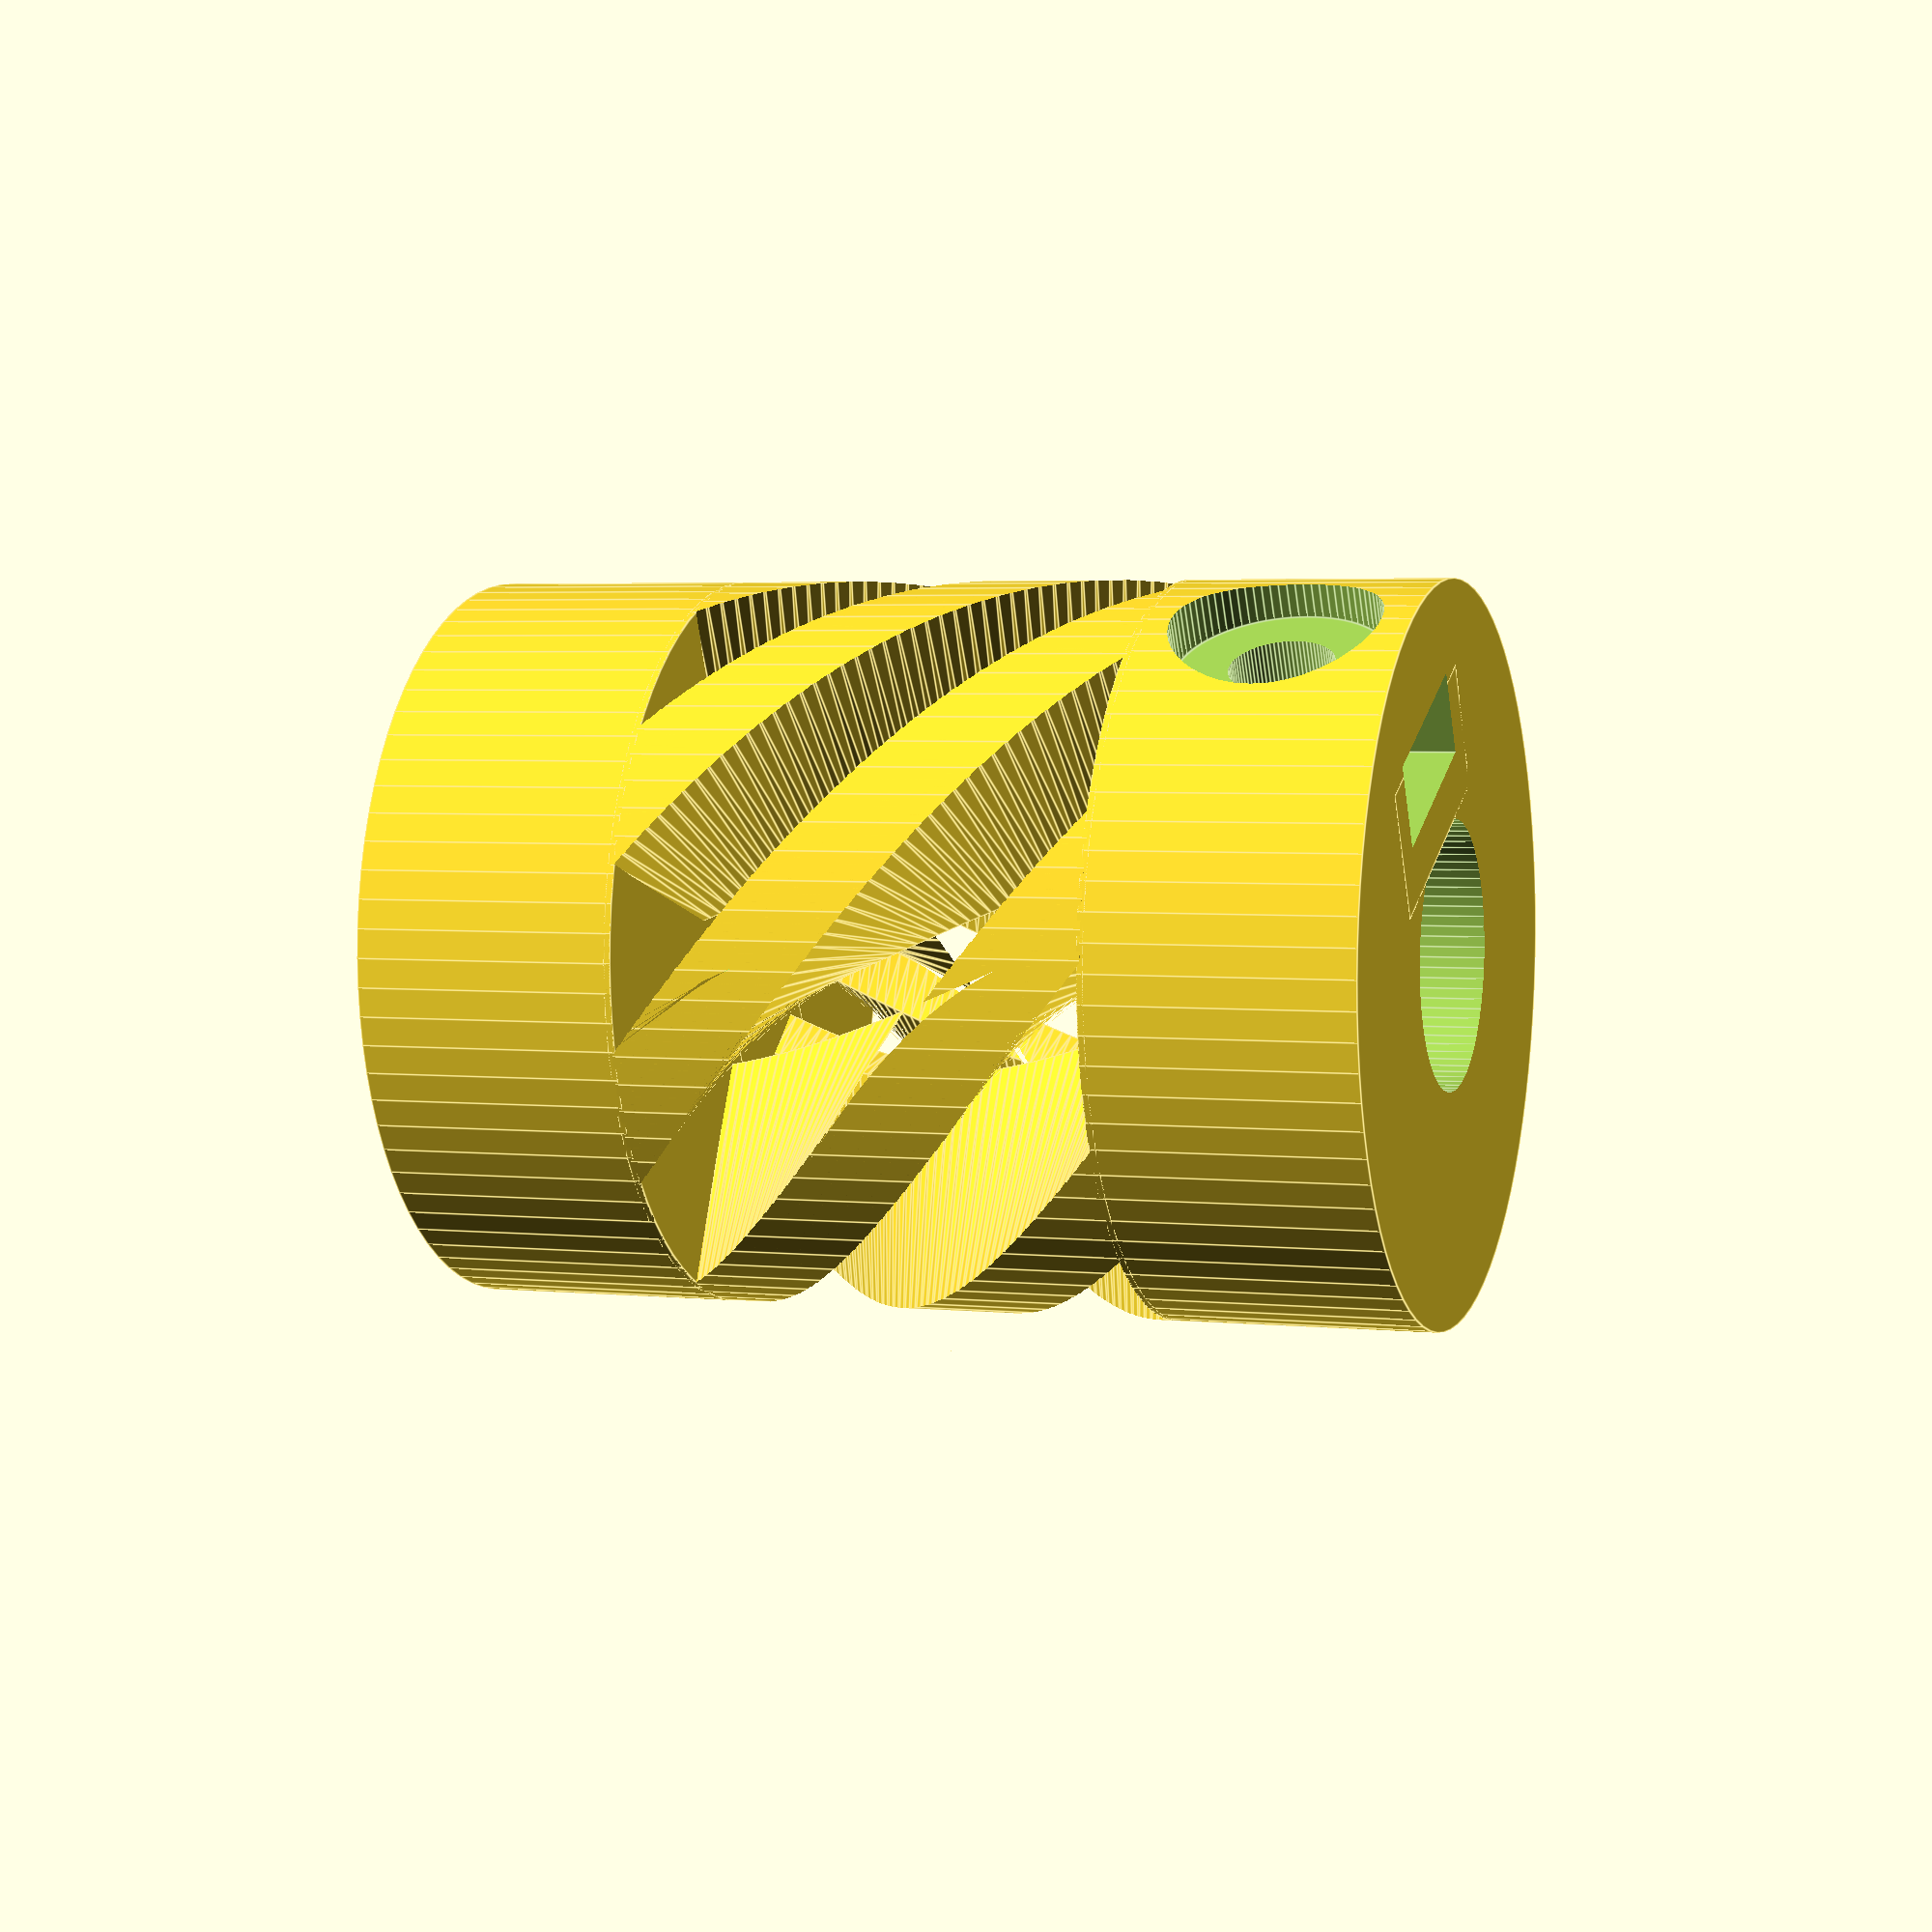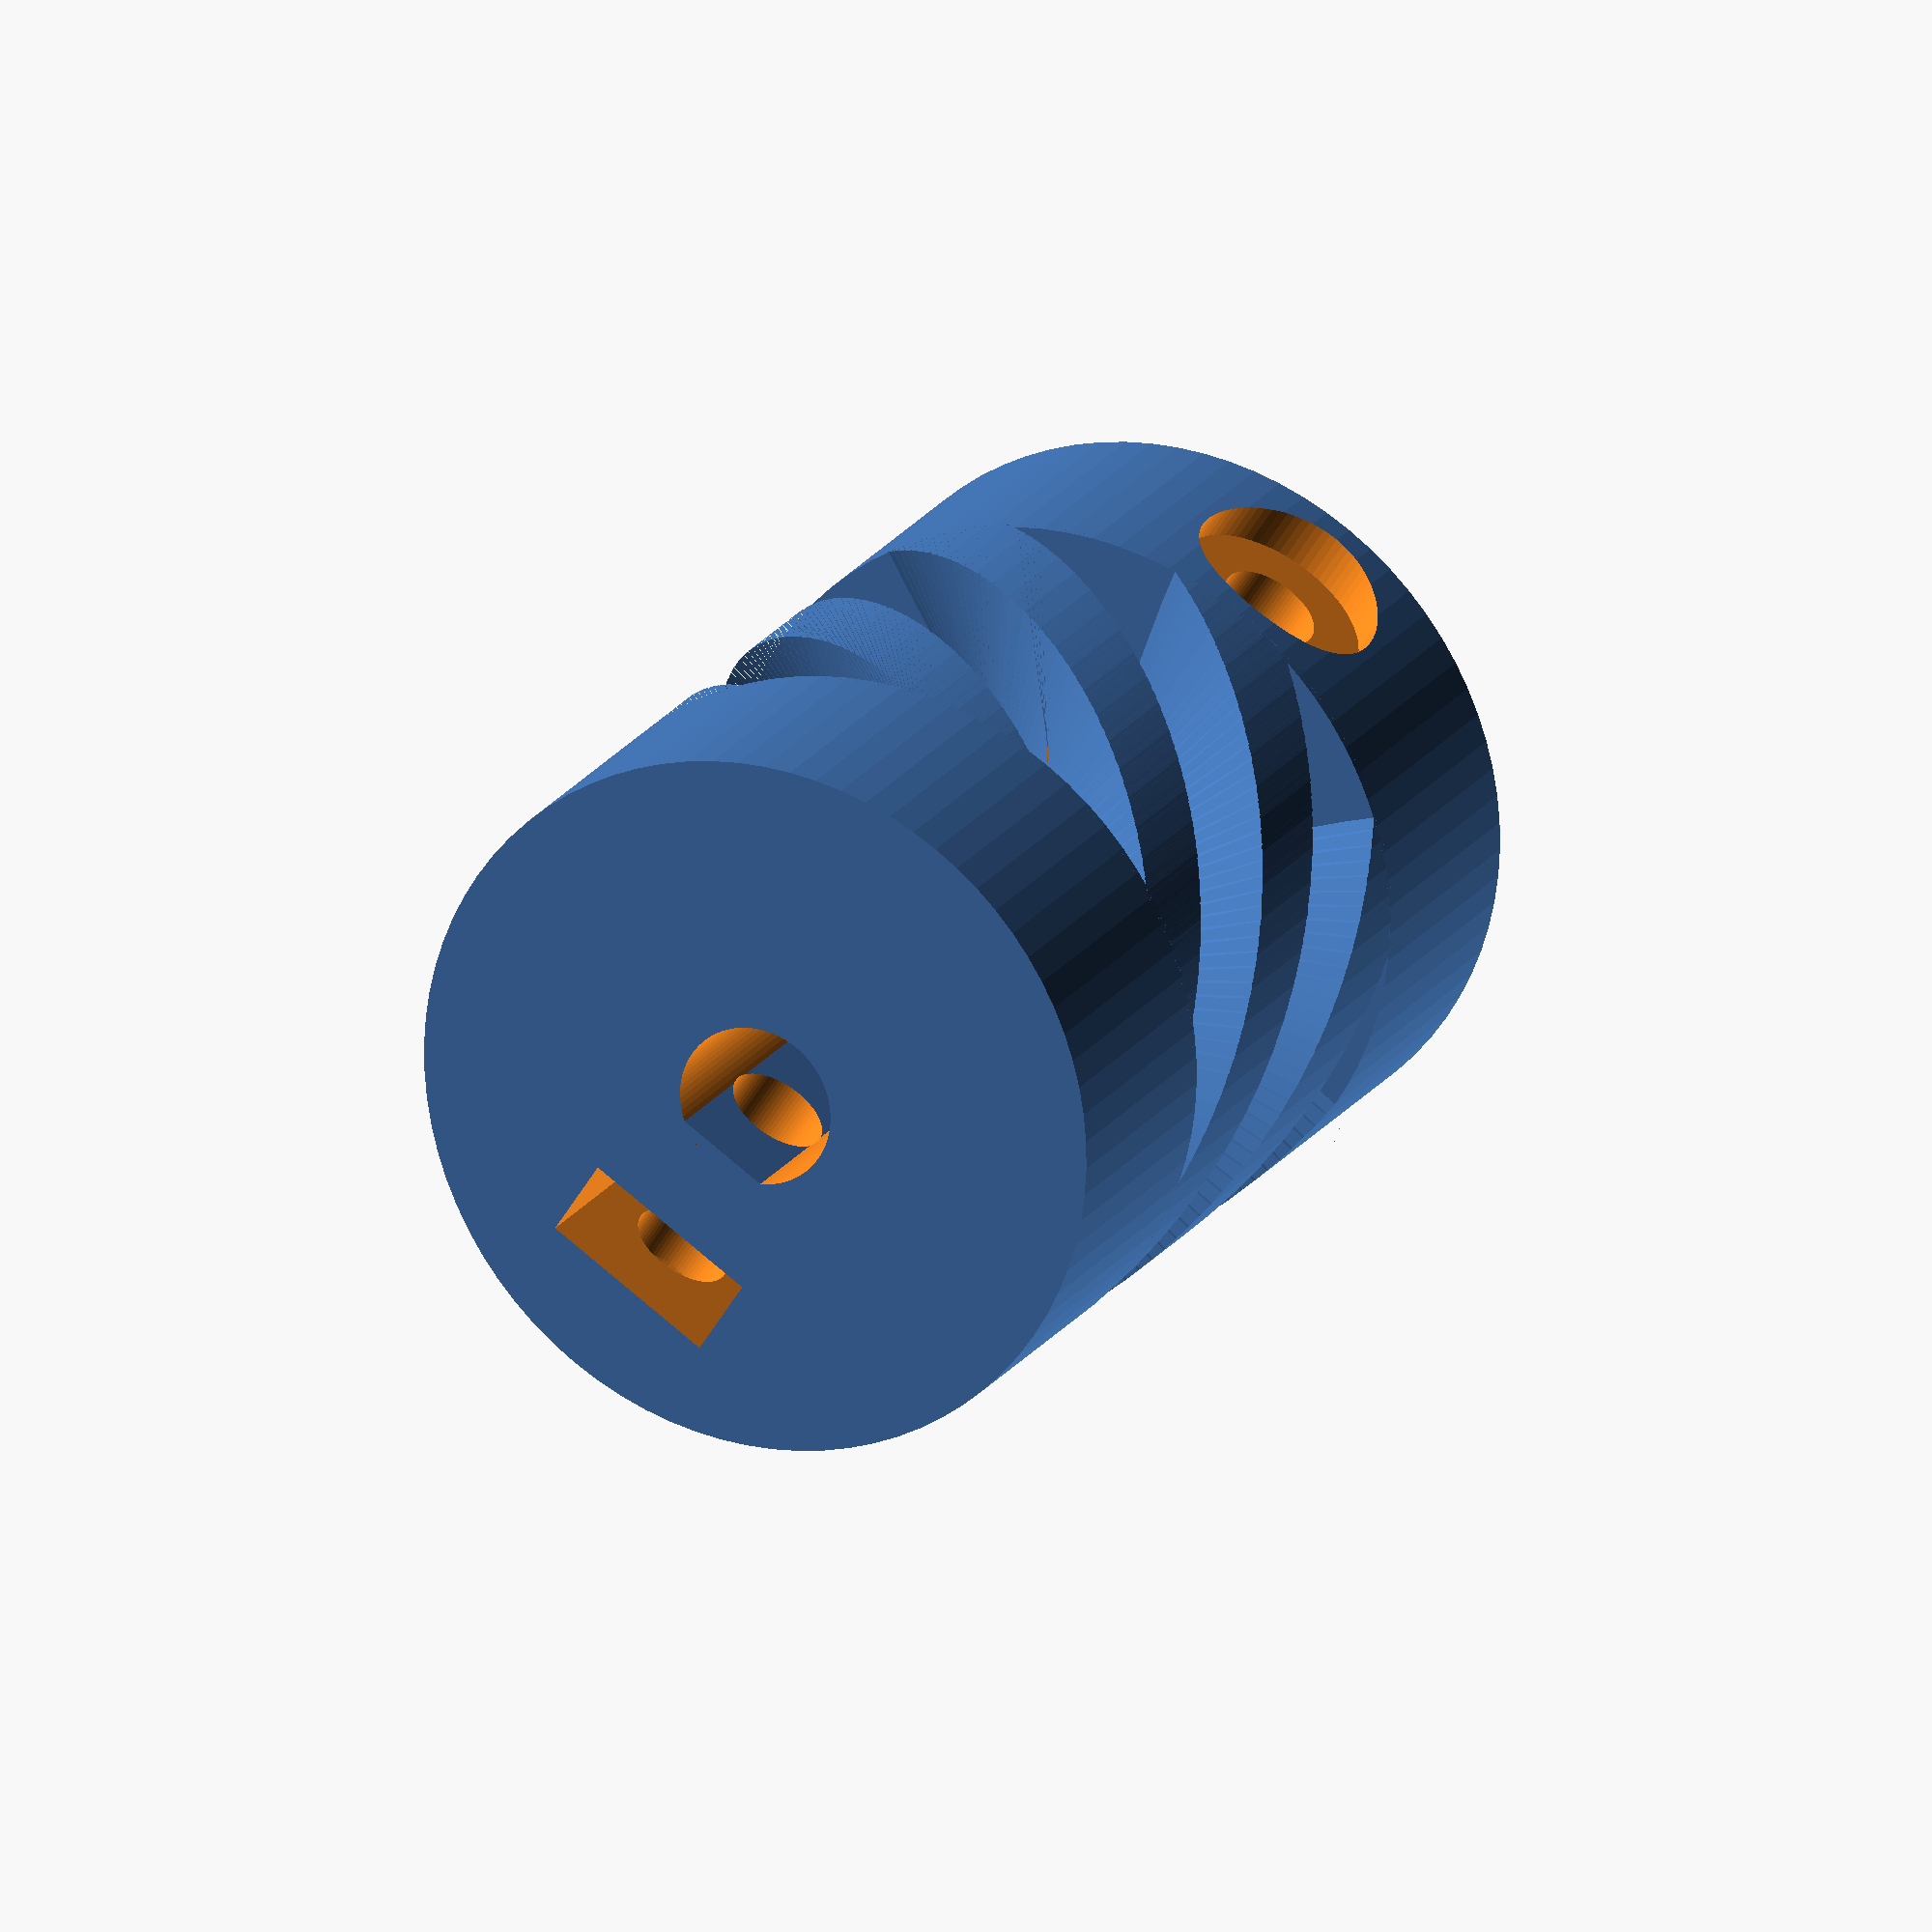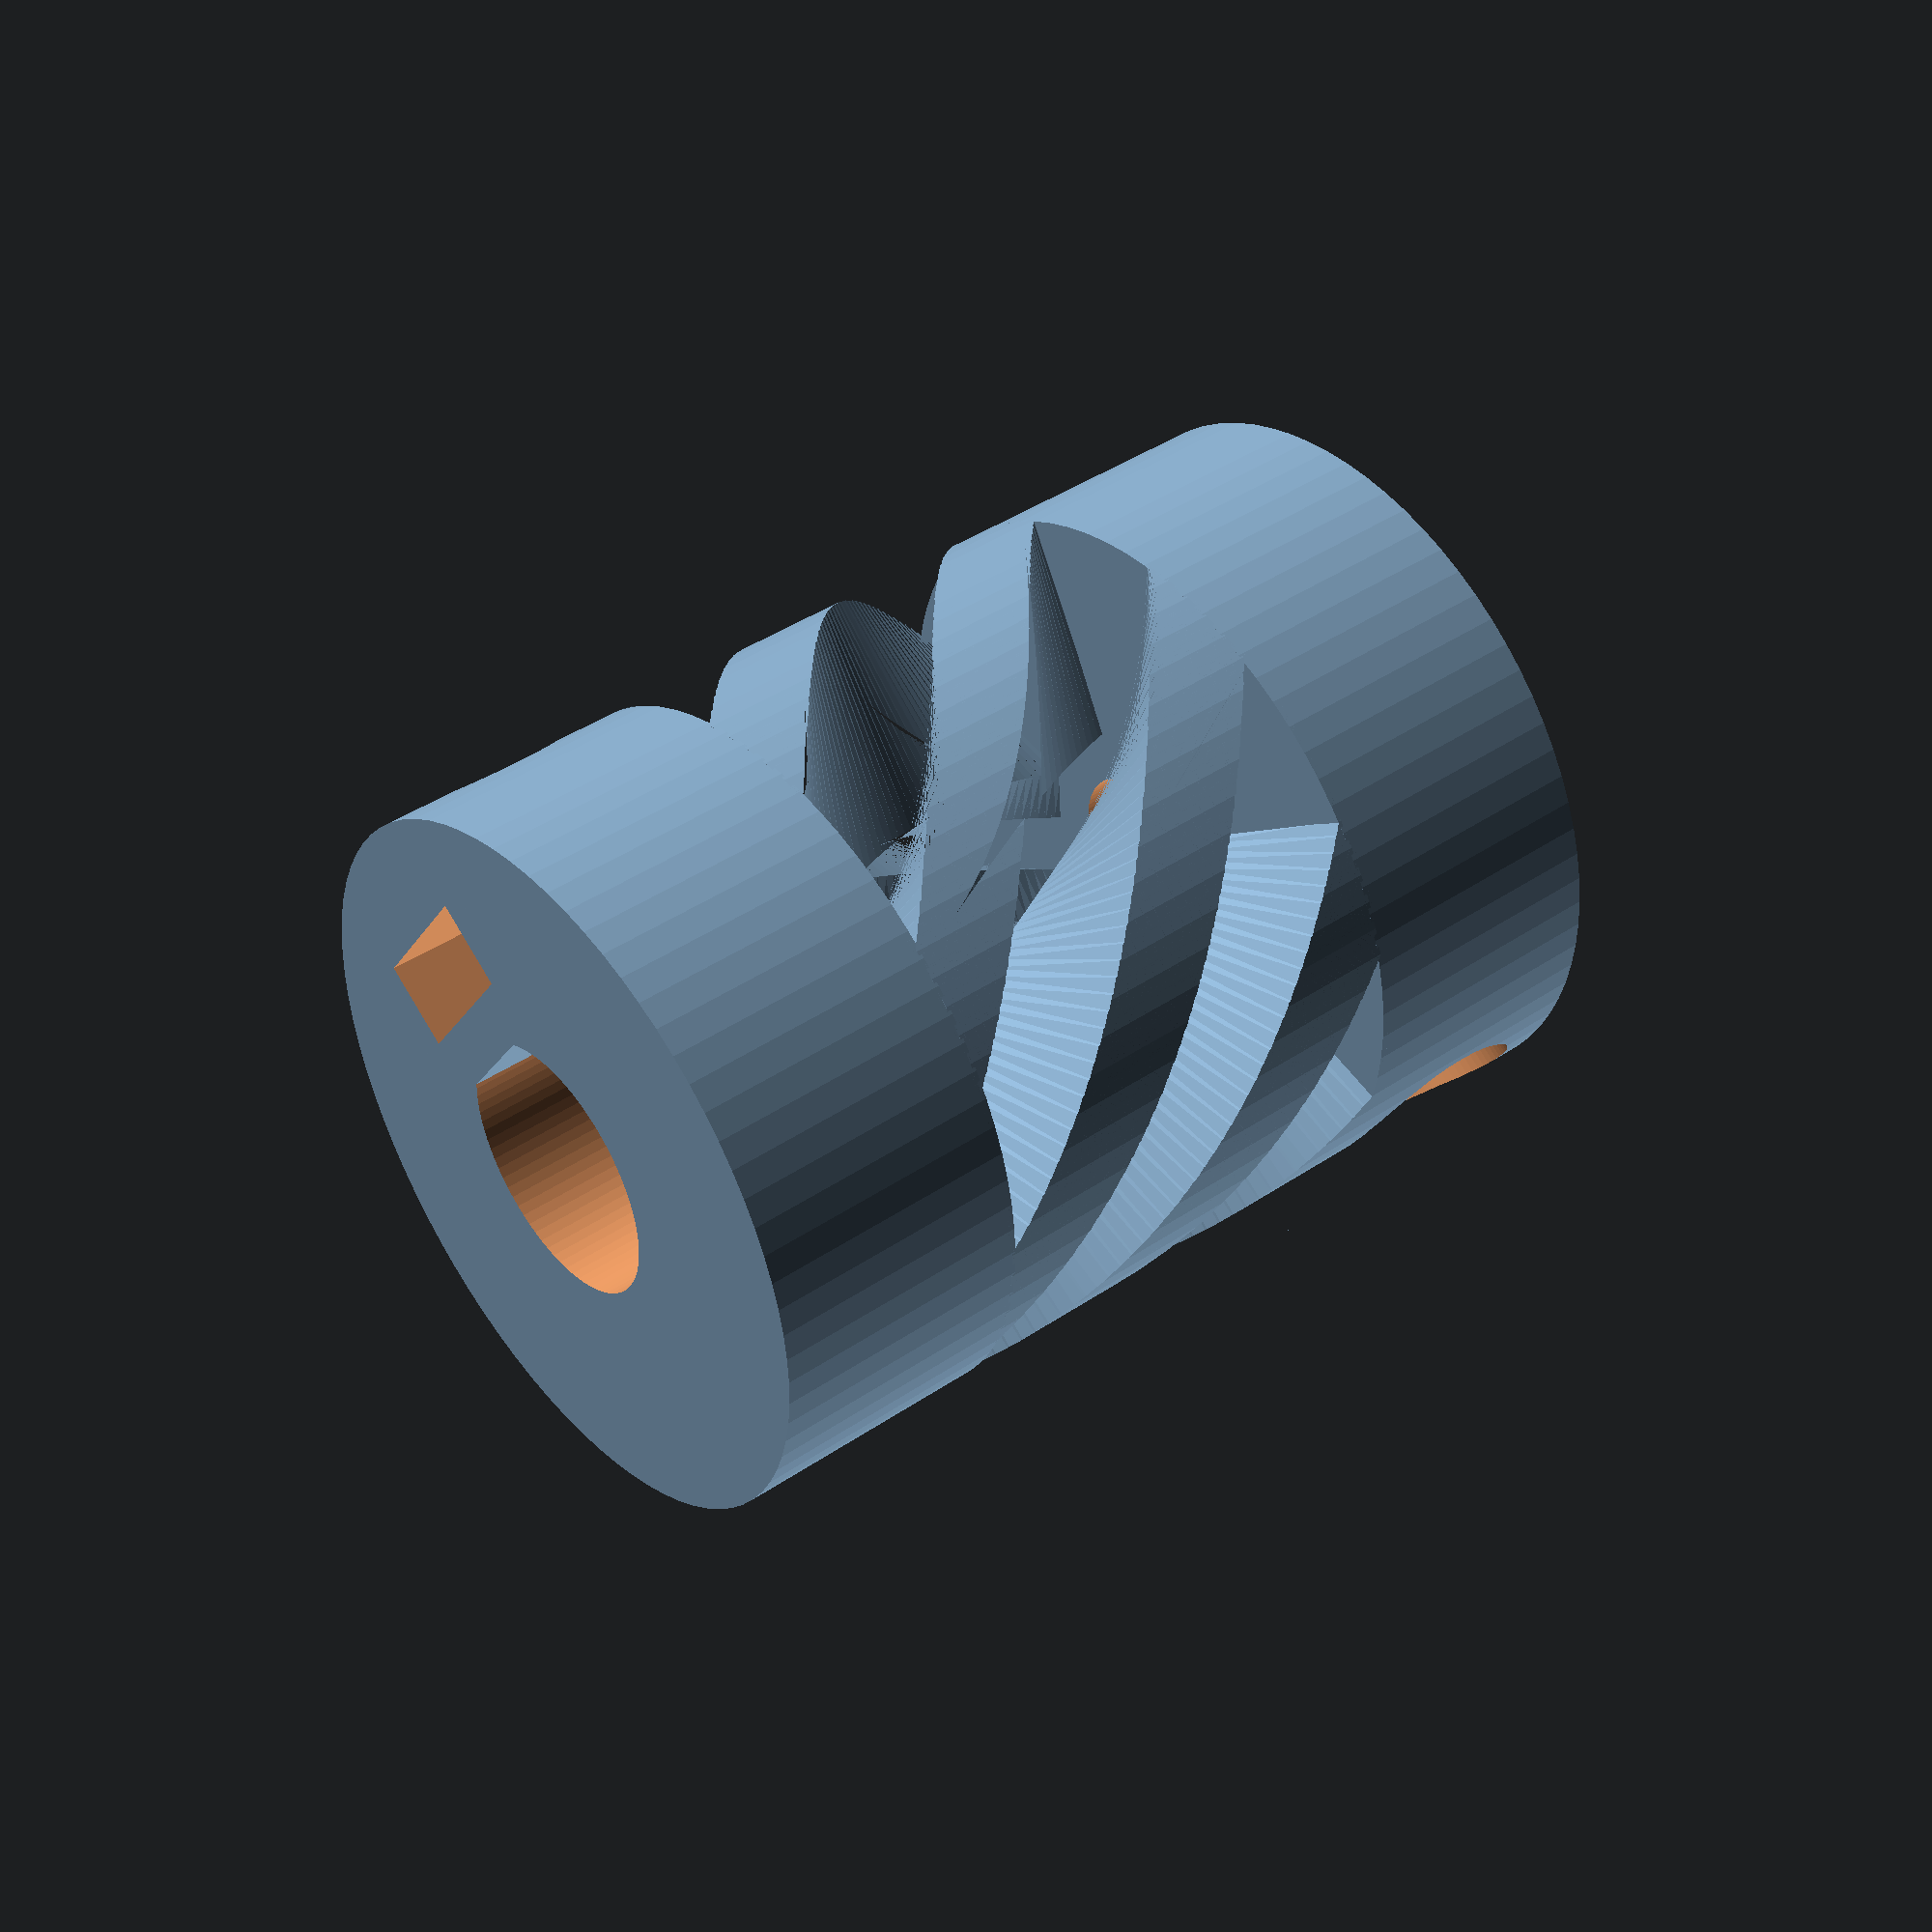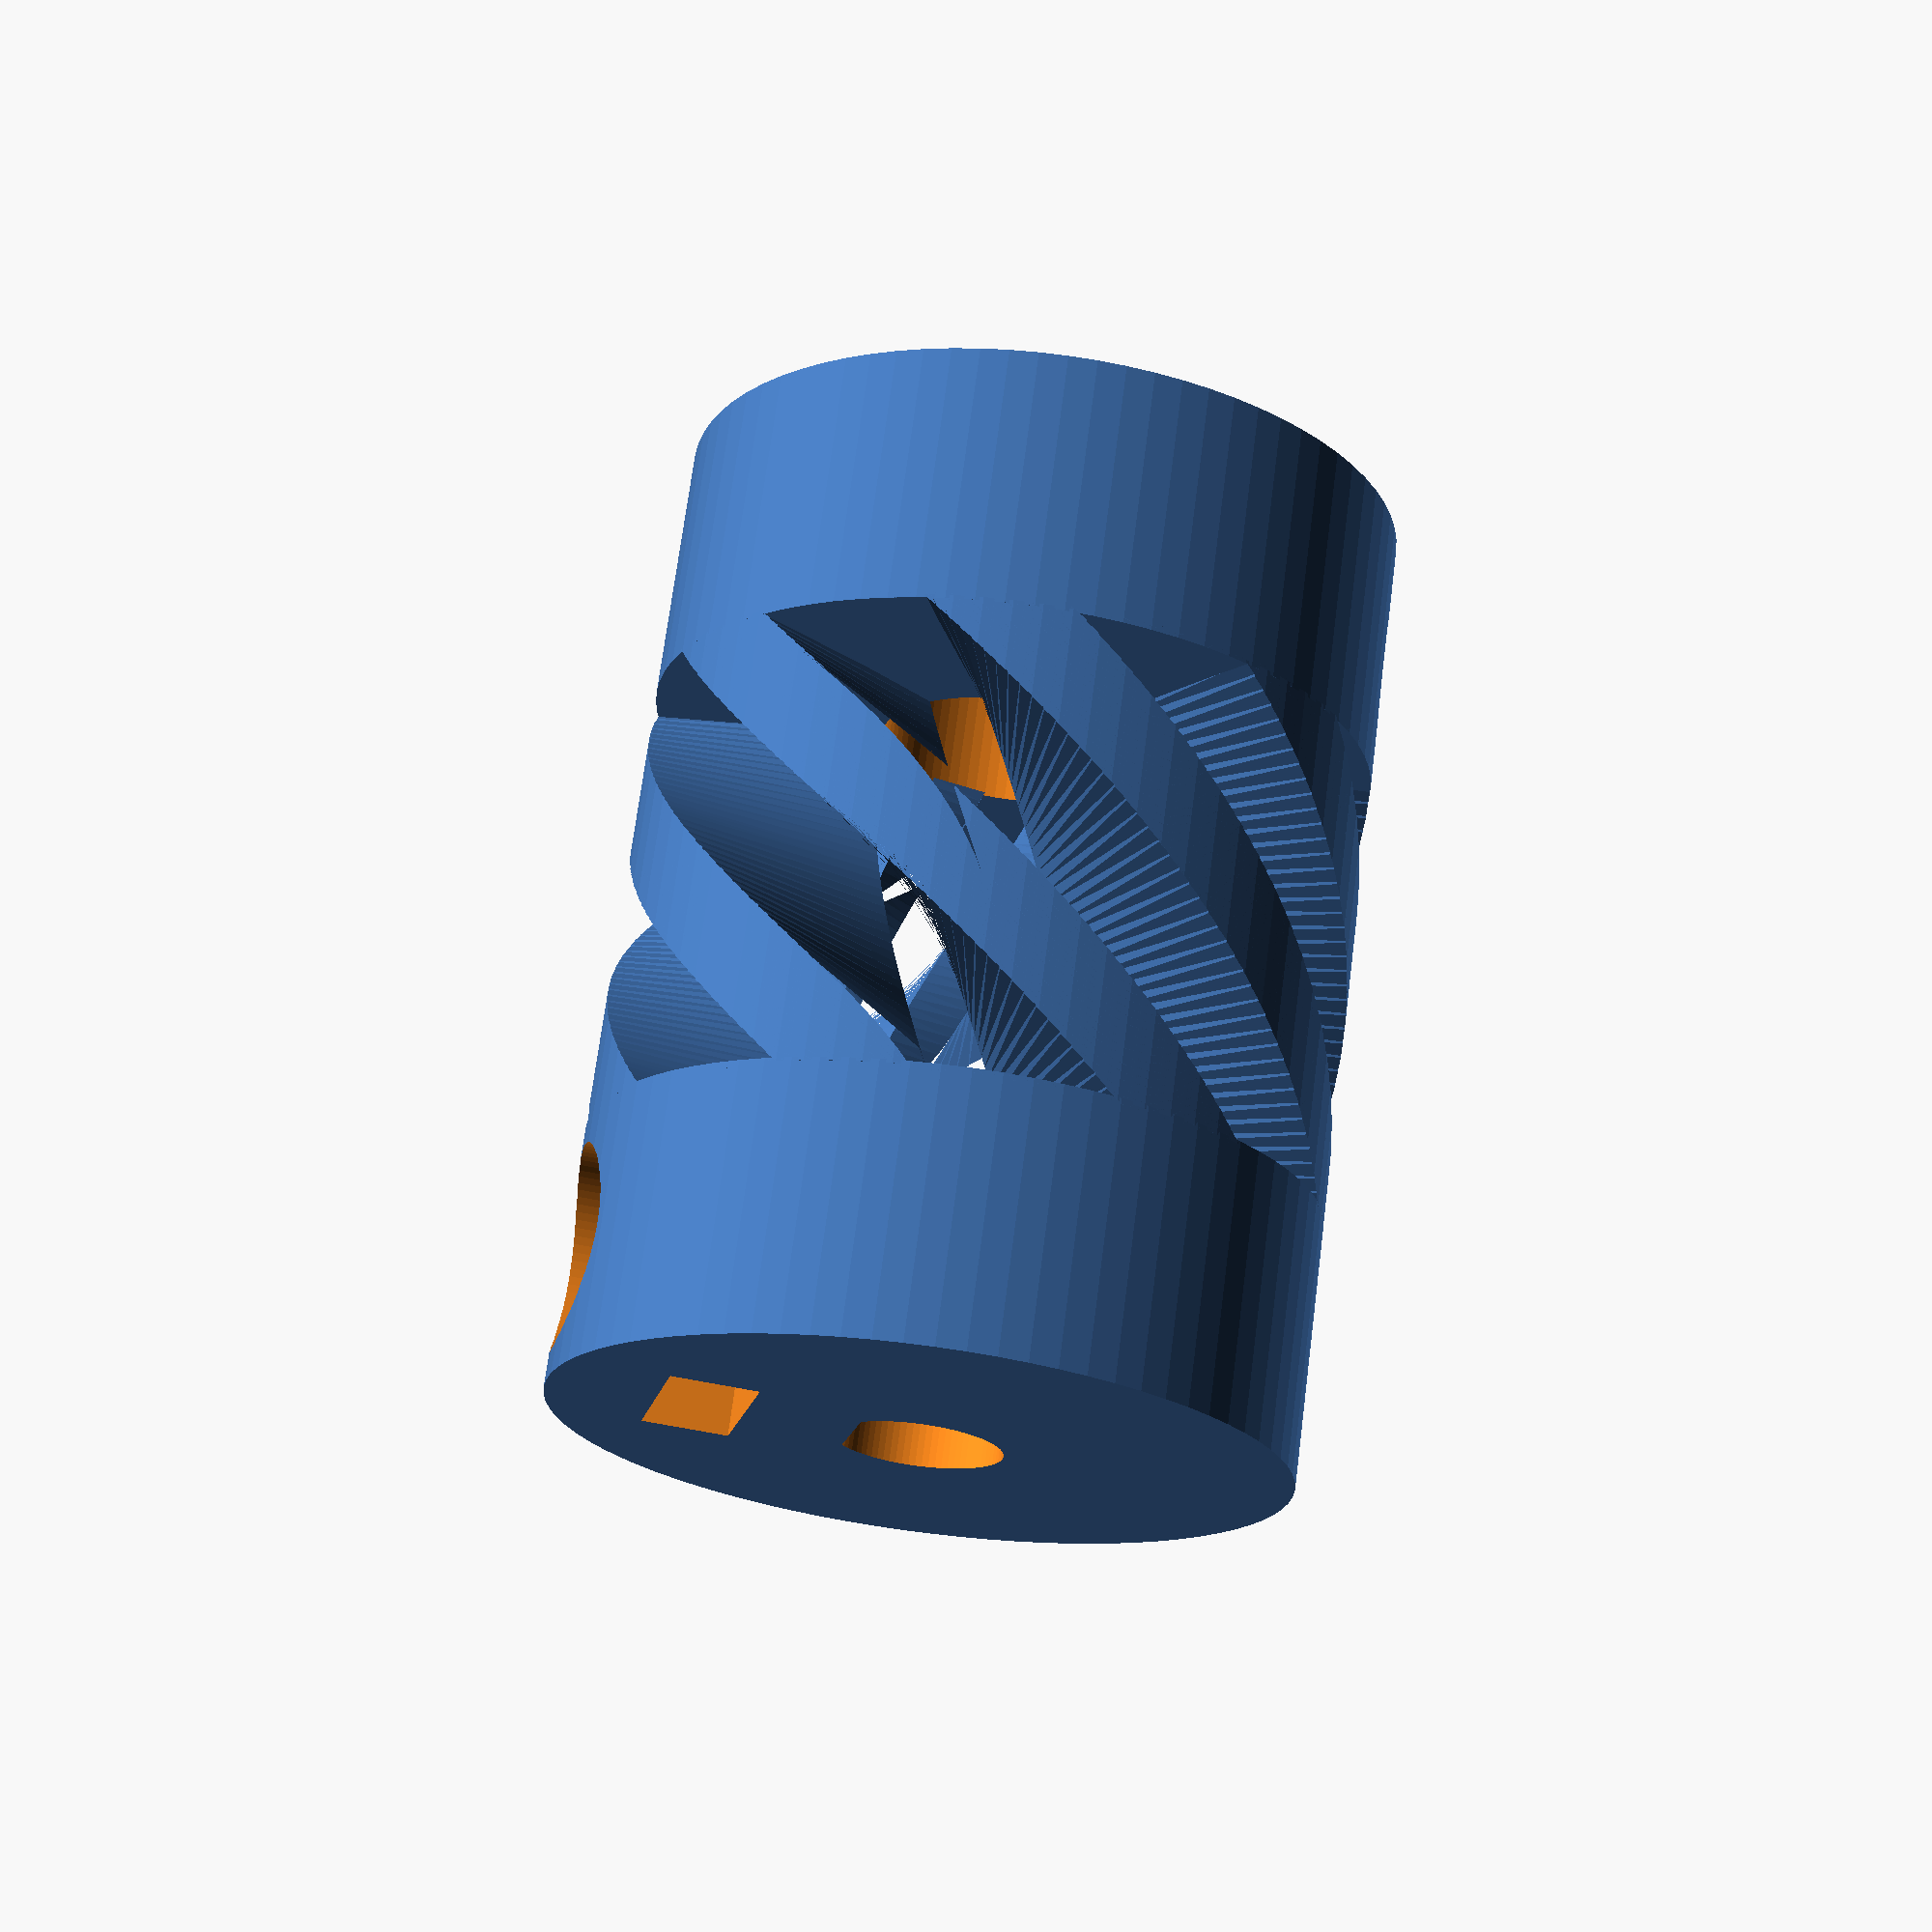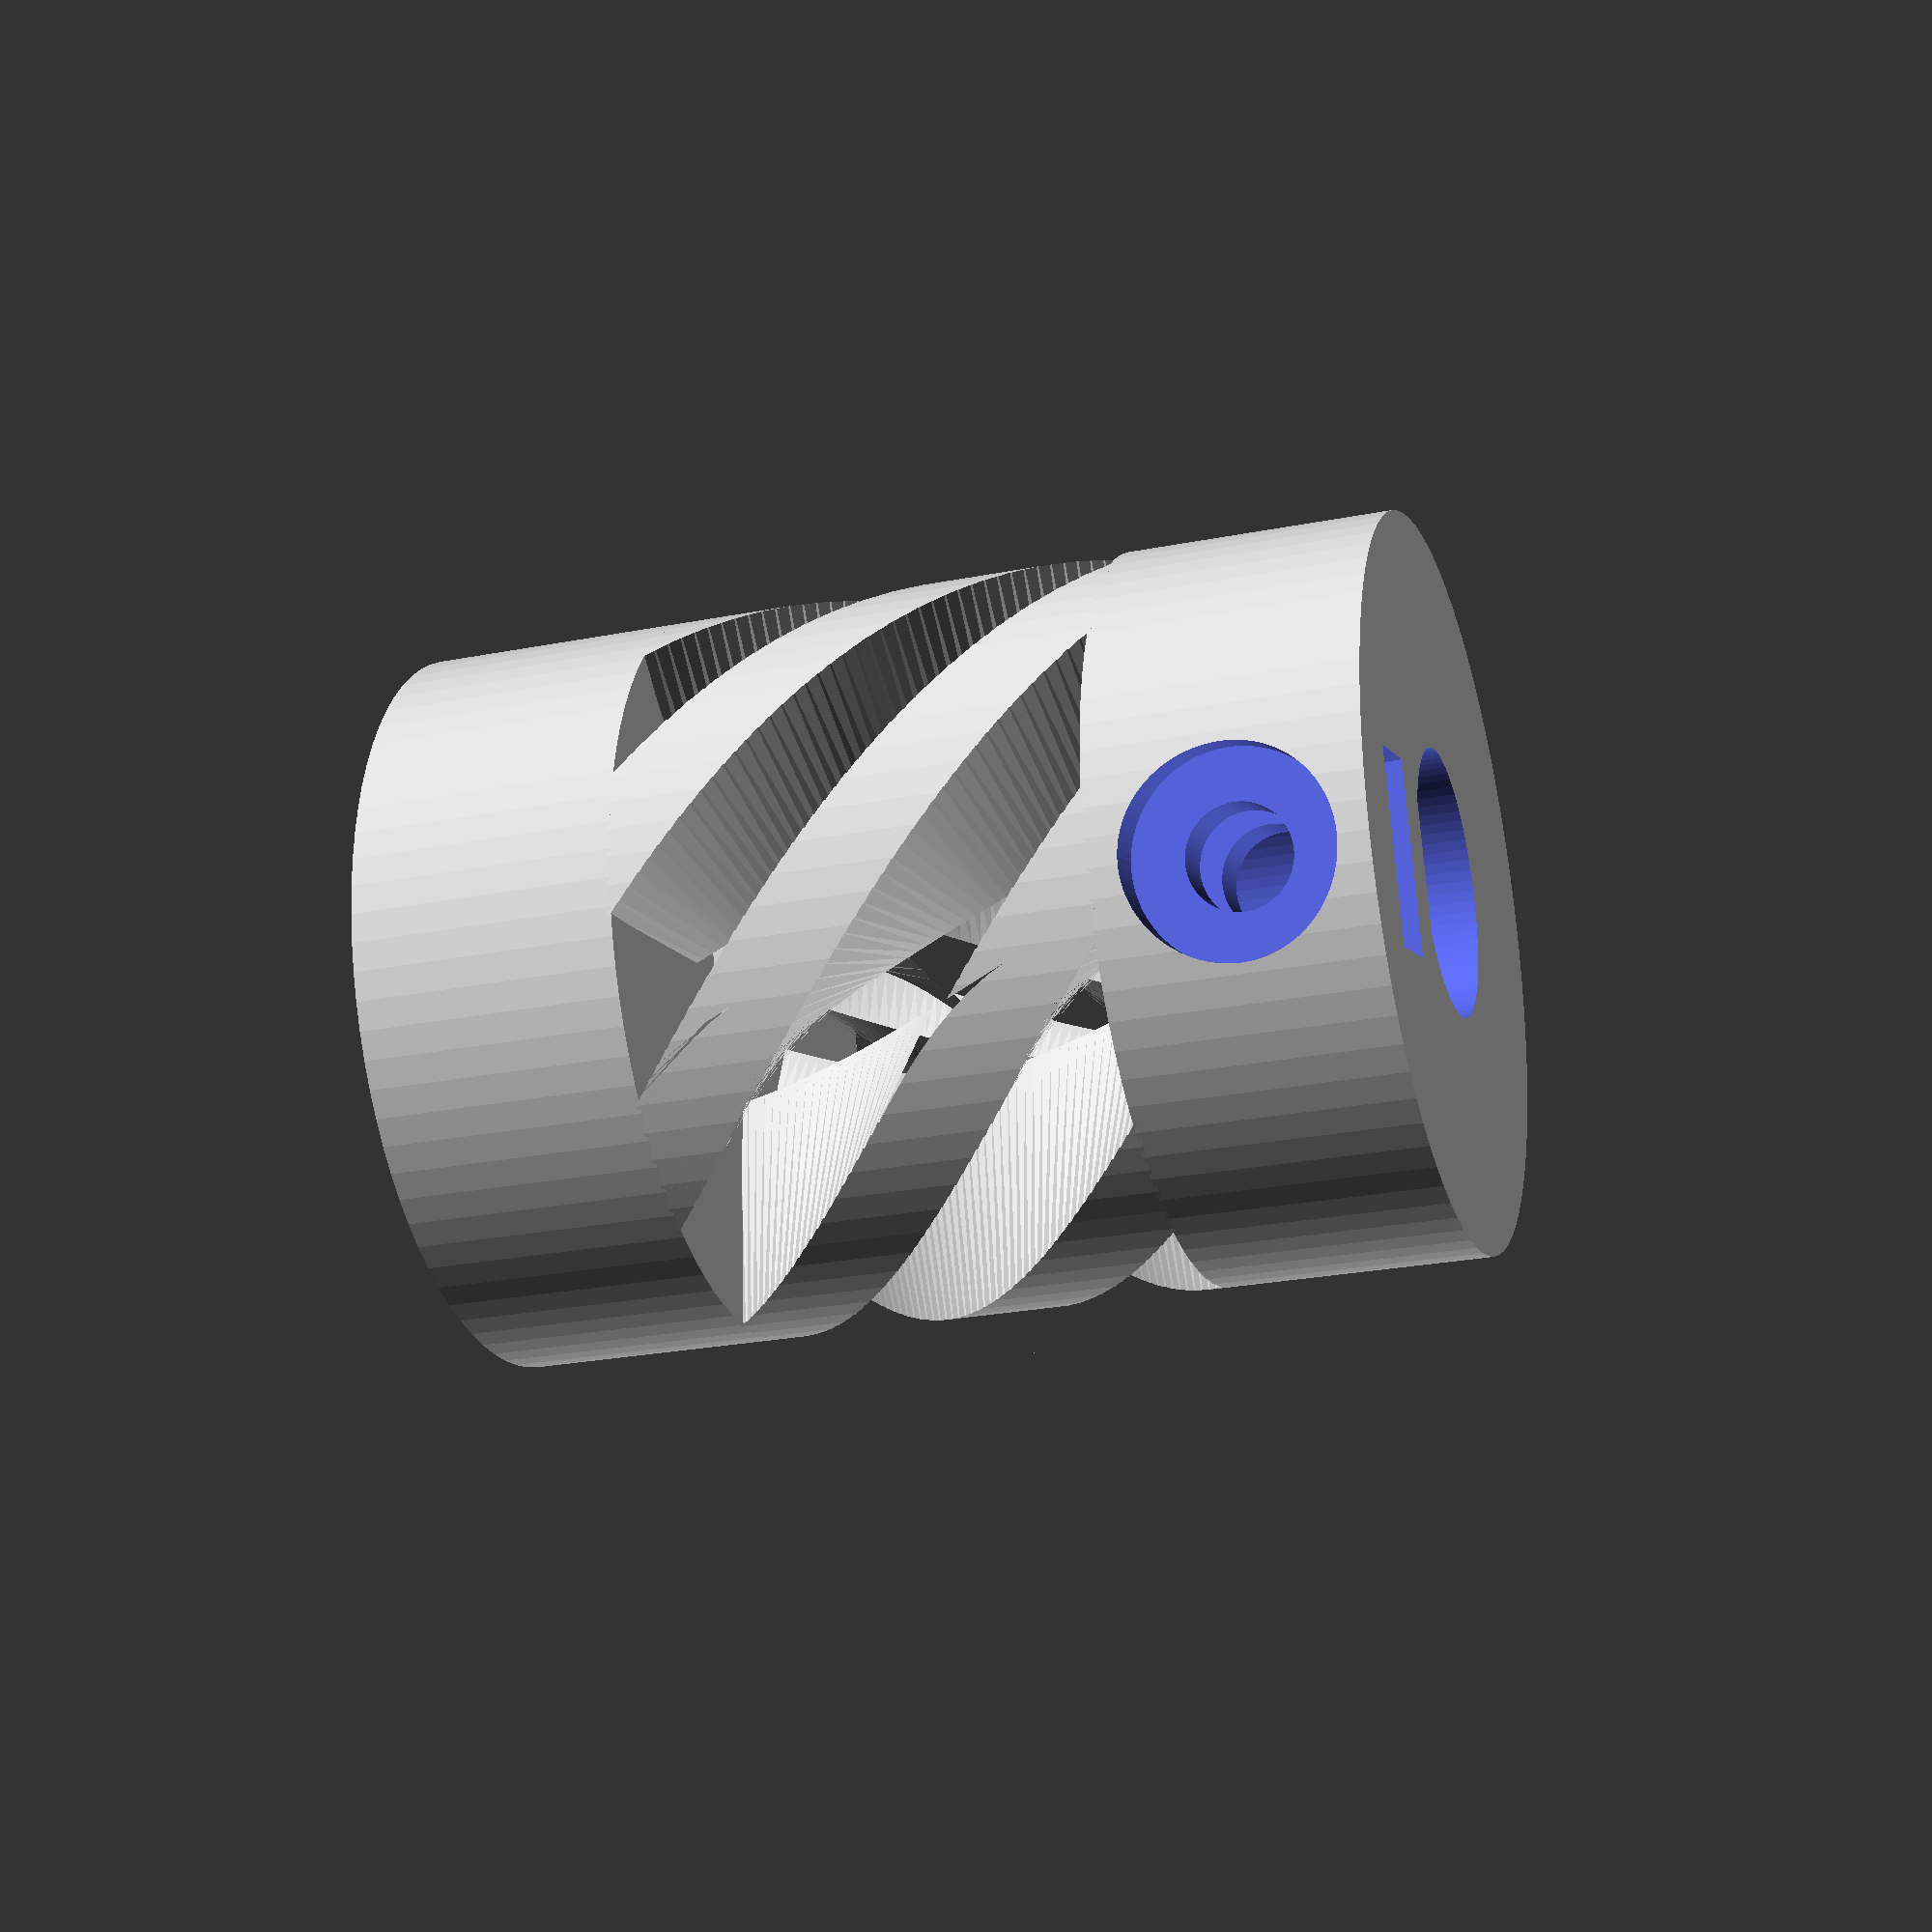
<openscad>
// Flexible Coupling with ideas taken from
// - Gyrobot - http://www.thingiverse.com/thing:38678
// - MarcoAlici - http://www.thingiverse.com/thing:44078

// Features:
// - top and bottom independent hole diameters
// - smooth exterior spirals for coupling
// - hex or square captive nuts
// - recessed bolts
// - optimisations for no support printing
// - D shafts optional

// Customizer
// preview[view:south west, tilt:top diagonal]


/* [Base Dimensions] */
// Outer diameter of Coupling
Outer_diameter = 22;
// Total height of coupling.
Total_height = 30;
// Height of each end block
Base_height  = 8;
// Number of flexible spirals in core.
Num_spiral = 7;
// Twistyness of the Spirals(degrees). The longer and thinner the spiral arms are -  the springier the resulting coupling will be.
Spiral_degree = 90;

/* [Upper Shaft] */
// Diameter of hole at top of coupling
Upper_shaft_dia = 8;
// Does the upper shaft have a D shape
Upper_D  = "yes"; // [yes,no]
// Width from face of D to back of shaft
Upper_shaft_D_depth = 7.5;
// Diameter of hole at top of coupling

/* [Lower Shaft] */
Lower_shaft_dia = 5;
// Does the lower shaft have a D shape
Lower_D  = "yes"; // [yes,no]
// Width from face of D to back of shaft
Lower_shaft_D_depth = 4.5;

/* [Fixings] */
// Diameter of the locking bolts (top and bottom)
Bolt_diameter = 3.1;
// Type of captive Nut. Hex or square(slot shape)
Nut_type = "hex"; // [hex, square]
// Width of the captive Nut (gripping the locking bolt)
Nut_diameter  = 6.6;
// Thickness of Nut
Nut_thickness  = 2.6;
// Tweak to radial position of Nut slots. (Maximize space between slot and outer surface).
Nut_position_tweak  = 1; //[-3:0.5:3]

/* [Details] */
// Bolt head recess. (If enough room)
Bolt_recess = 1.5;
// Simplify printing by making bolt hole hex shape.(no support)
Simplify_printing = "no"; // [yes,no]
// Show cutaway for clarity
Show_Cross_section = "no"; //[yes, no]


/* [Hidden] */
Delta = 0.1;				// Adj for geometry overlaps so F6 works well.
Resolution = 80;			// for cylinders
Max_hole = max(Upper_shaft_dia, Lower_shaft_dia);
Upper_shaft_D_offset = (Upper_D == "yes") ? Upper_shaft_D_depth - Upper_shaft_dia/2 : 0;
Lower_shaft_D_offset = (Lower_D == "yes") ? Lower_shaft_D_depth - Lower_shaft_dia/2 : 0;

//---------------------------
// The Spring Coupling
module square_spring(inner_R, outer_R, height, angle, numspirals) {
	num_slices = round((50*height/Resolution + 20*Spiral_degree/height)/3);
	//echo(num_slices, 50*height/Resolution, 20*Spiral_degree/height);
	intersection(){
		translate([0,0,-Delta])
			cylinder (d=Outer_diameter, h=height+2*Delta, center=false, $fn=Resolution);
		// spiral
		ext = Outer_diameter*0.5 / Num_spiral;
		linear_extrude(height=height, center=false, convexity=1, twist=angle, slices=num_slices)
			polygon([[inner_R, 0],
					 [outer_R+ext, 0],
					 [outer_R*cos(180/numspirals)+ext, outer_R*sin(180/numspirals)],
					 [inner_R*cos(180/numspirals),     inner_R*sin(180/numspirals)]
					]);
	}
}

// The grub screw holes and slots
module screw_hole(dia, res=Resolution) {
	pos = dia/2;
	offset = (pos + Max_hole/2)/2;
	// hex or square captive nut
	nut_res = (Nut_type == "hex") ? 6 : 4;
	nut_rotate = (Nut_type == "hex") ? 0 : 45;
	slot_size = (Nut_type == "hex") ? cos(30) : cos(45);
	rotate([0,90,0]) {
		// bolt hole (grub screw)
		translate ([-Base_height/2,0,offset])
			cylinder(d=Bolt_diameter, h=pos*1.2,center=true, $fn=res);
		// Bolt head recess (if room)
		translate ([-Base_height/2,0,Outer_diameter/2-Bolt_recess/2+Delta])
			cylinder(d=Bolt_diameter*2, h=Bolt_recess+Delta*2,center=true, $fn=res);
		// Hex Nut Recess
		translate([-Base_height/2-Delta, 0, offset-Nut_position_tweak]) 
		rotate([0,0,nut_rotate])
			cylinder(d=Nut_diameter, h=Nut_thickness, center=true, $fn=nut_res); // hex nut
		// Slot for Nut entry
		translate([0,0,offset-Nut_position_tweak])
			cube(size=[Base_height, Nut_diameter*slot_size, Nut_thickness], center=true);
	}
}

module end(dia, hole_dia, D_flat_pos, res=Resolution) {
	difference() {
		union() {
			difference(){
				cylinder (d=dia, h=Base_height, center=false, $fn=res); // main cyl
				// remove central hole
				translate([0,0,-Delta])
					cylinder(d=hole_dia, h=Base_height+2*Delta, center=false, $fn=res);
			}
			// "D" flat-face on shaft
			if (D_flat_pos != 0) {
				translate([D_flat_pos,-hole_dia/2,0])
					cube(size=[hole_dia/2, hole_dia, Base_height], center=false);
			}
		}
		// subtract screw hole and slot
		boltres = (Simplify_printing == "yes") ? 6 : res;
		screw_hole(dia, boltres);
	}
}


//--------------------------
// The Coupling
difference() {
	union() {
		// top block
		end(Outer_diameter, Lower_shaft_dia, Lower_shaft_D_offset);
		// bottom block (flipped over)
		translate([0,0,Total_height]) 
		rotate([0,180,0]) 
			end(Outer_diameter, Upper_shaft_dia, Upper_shaft_D_offset);
		// Spring
		spring_height = Total_height - 2*Base_height;
		for (i=[1:Num_spiral])  {
			rotate([0,0,360*i/Num_spiral]) 
			translate ([0,0,Base_height-Delta]) 
				square_spring(Max_hole/2, Outer_diameter/2, spring_height+2*Delta, Spiral_degree, Num_spiral);
		}
	}
	//
	if (Show_Cross_section == "yes") {
		dim = max(Outer_diameter, Total_height);
		rotate([0,0,-90])
		translate([0, -dim/2, -Delta])
			cube(size=dim+2*Delta);
	}
}

</openscad>
<views>
elev=176.5 azim=242.7 roll=250.7 proj=p view=edges
elev=159.3 azim=237.0 roll=335.4 proj=o view=wireframe
elev=137.7 azim=214.7 roll=128.9 proj=p view=wireframe
elev=109.9 azim=168.1 roll=352.7 proj=p view=solid
elev=25.3 azim=342.5 roll=287.7 proj=p view=wireframe
</views>
